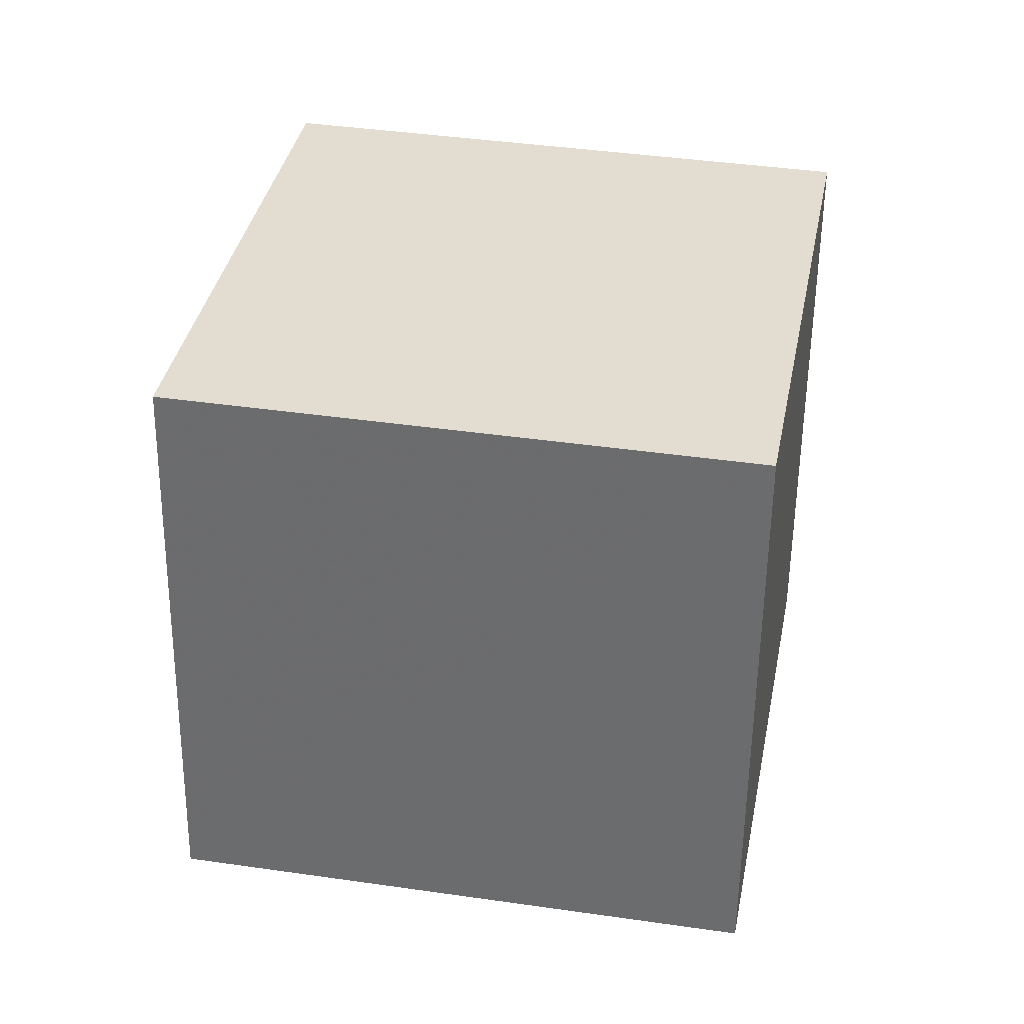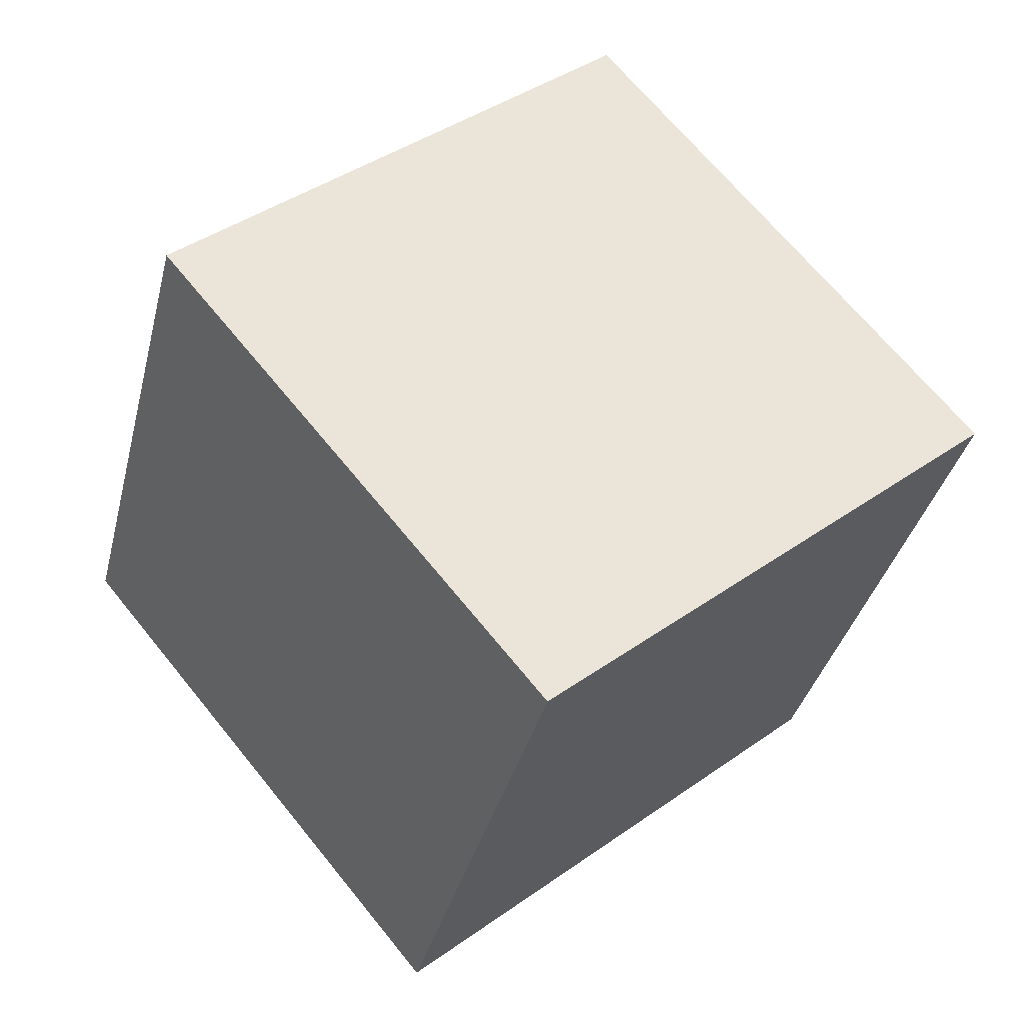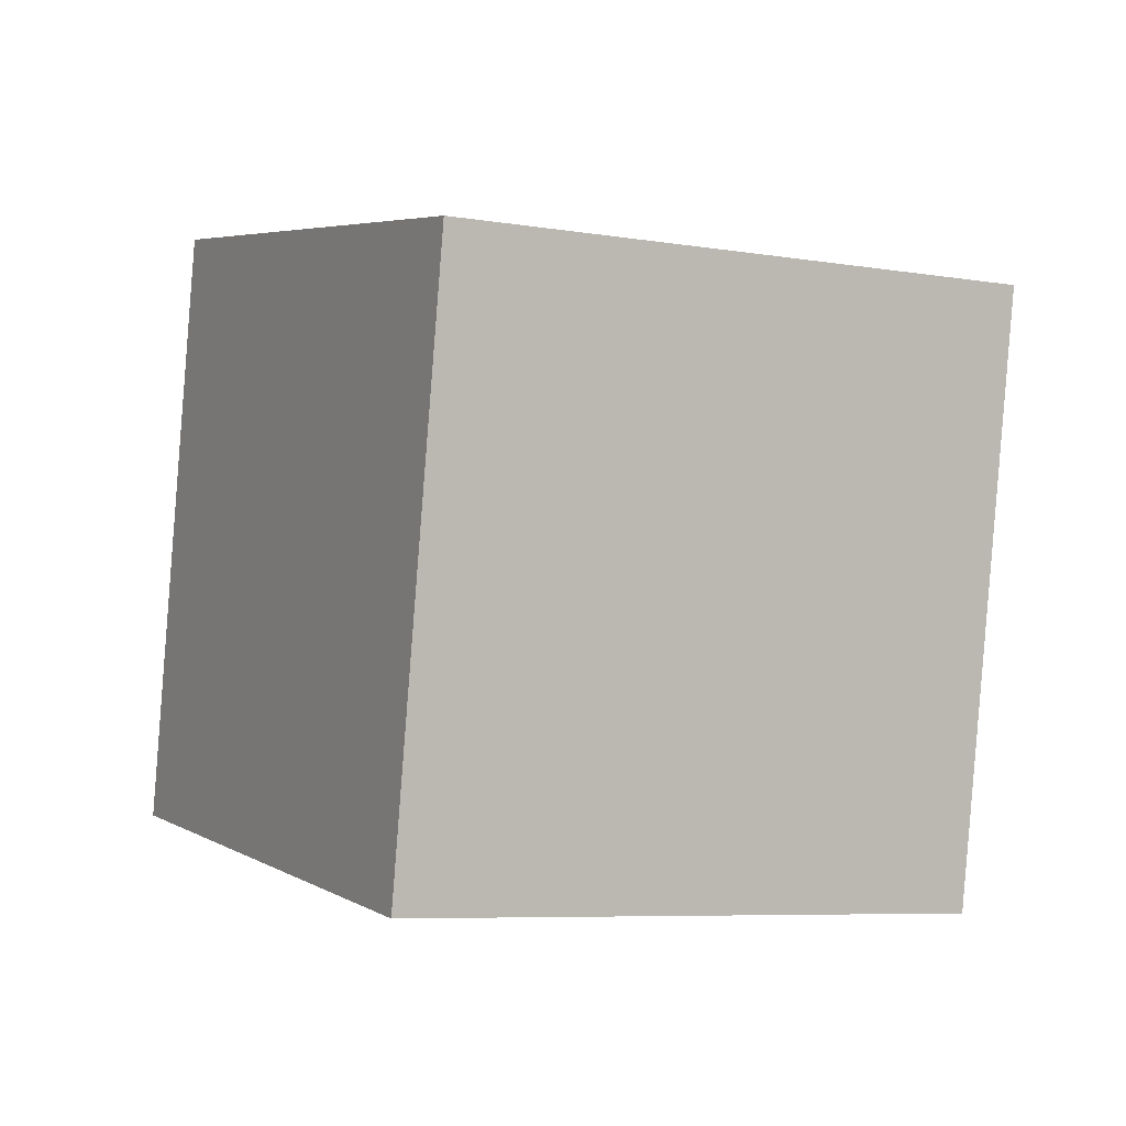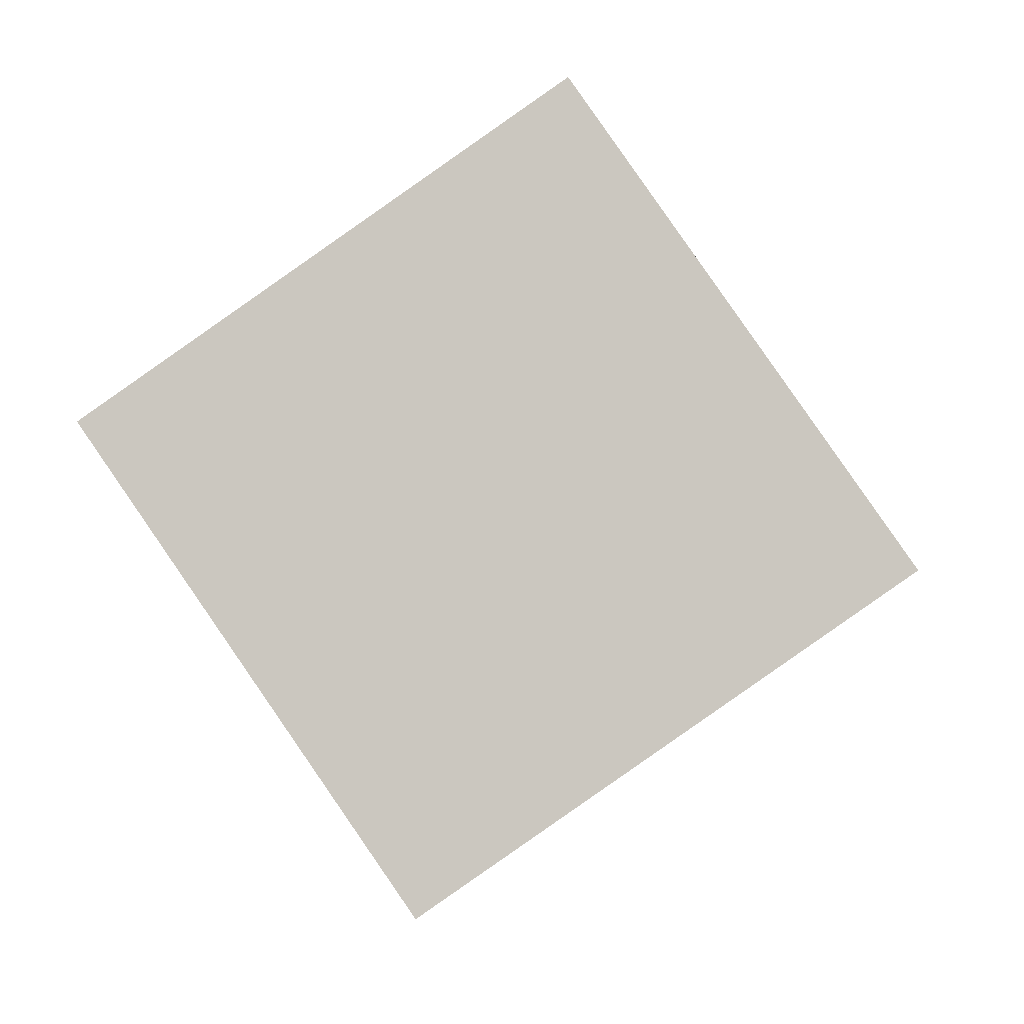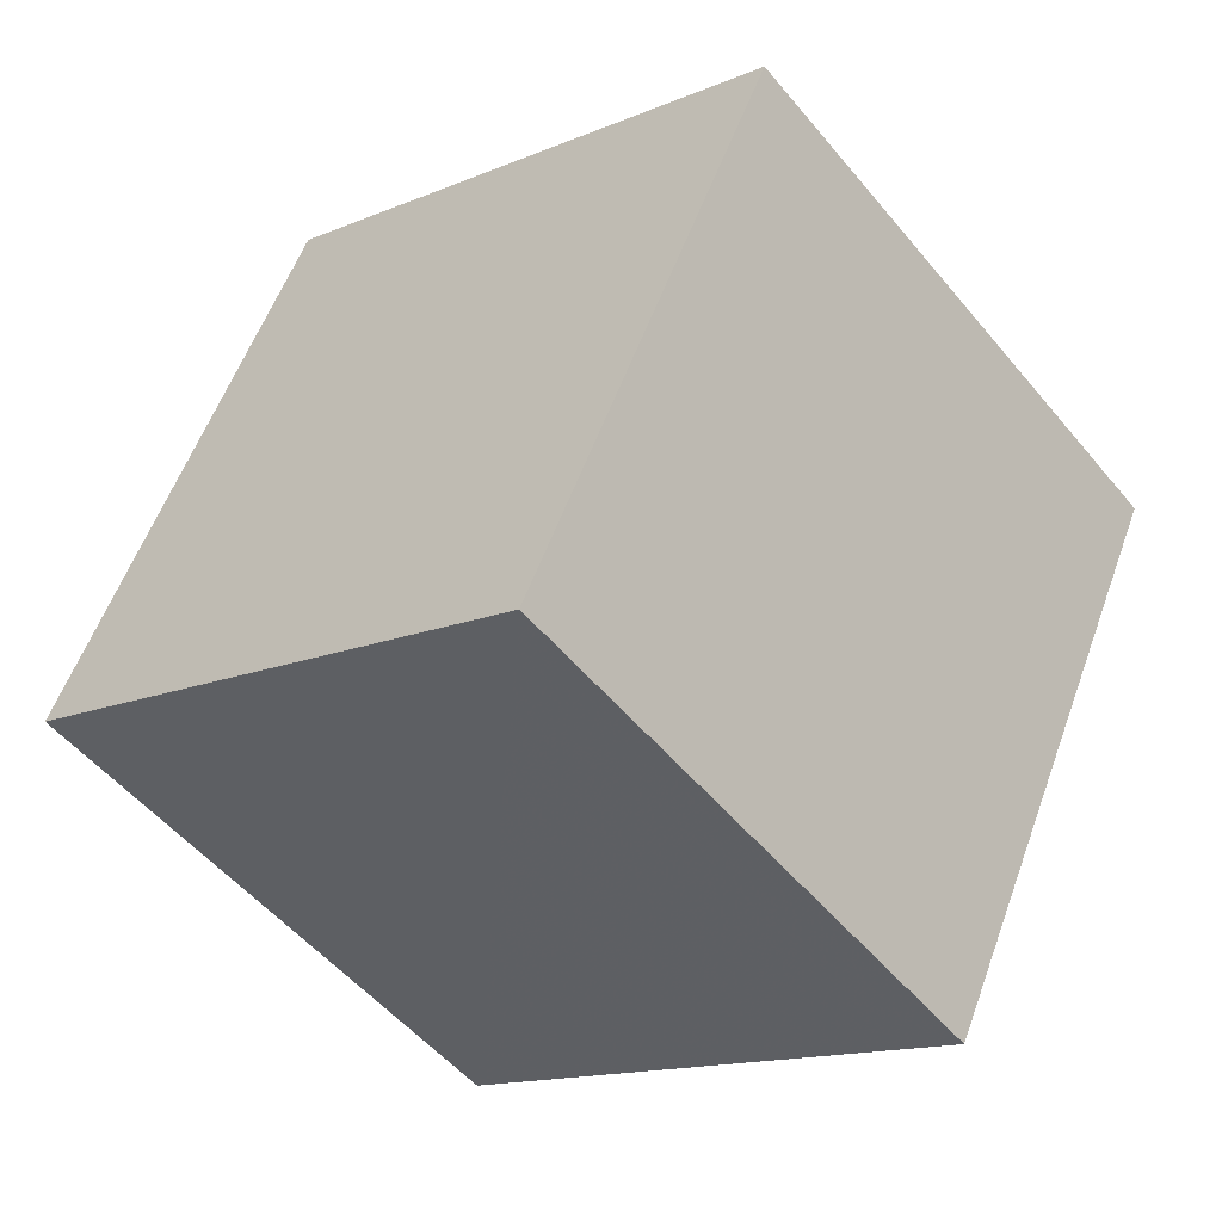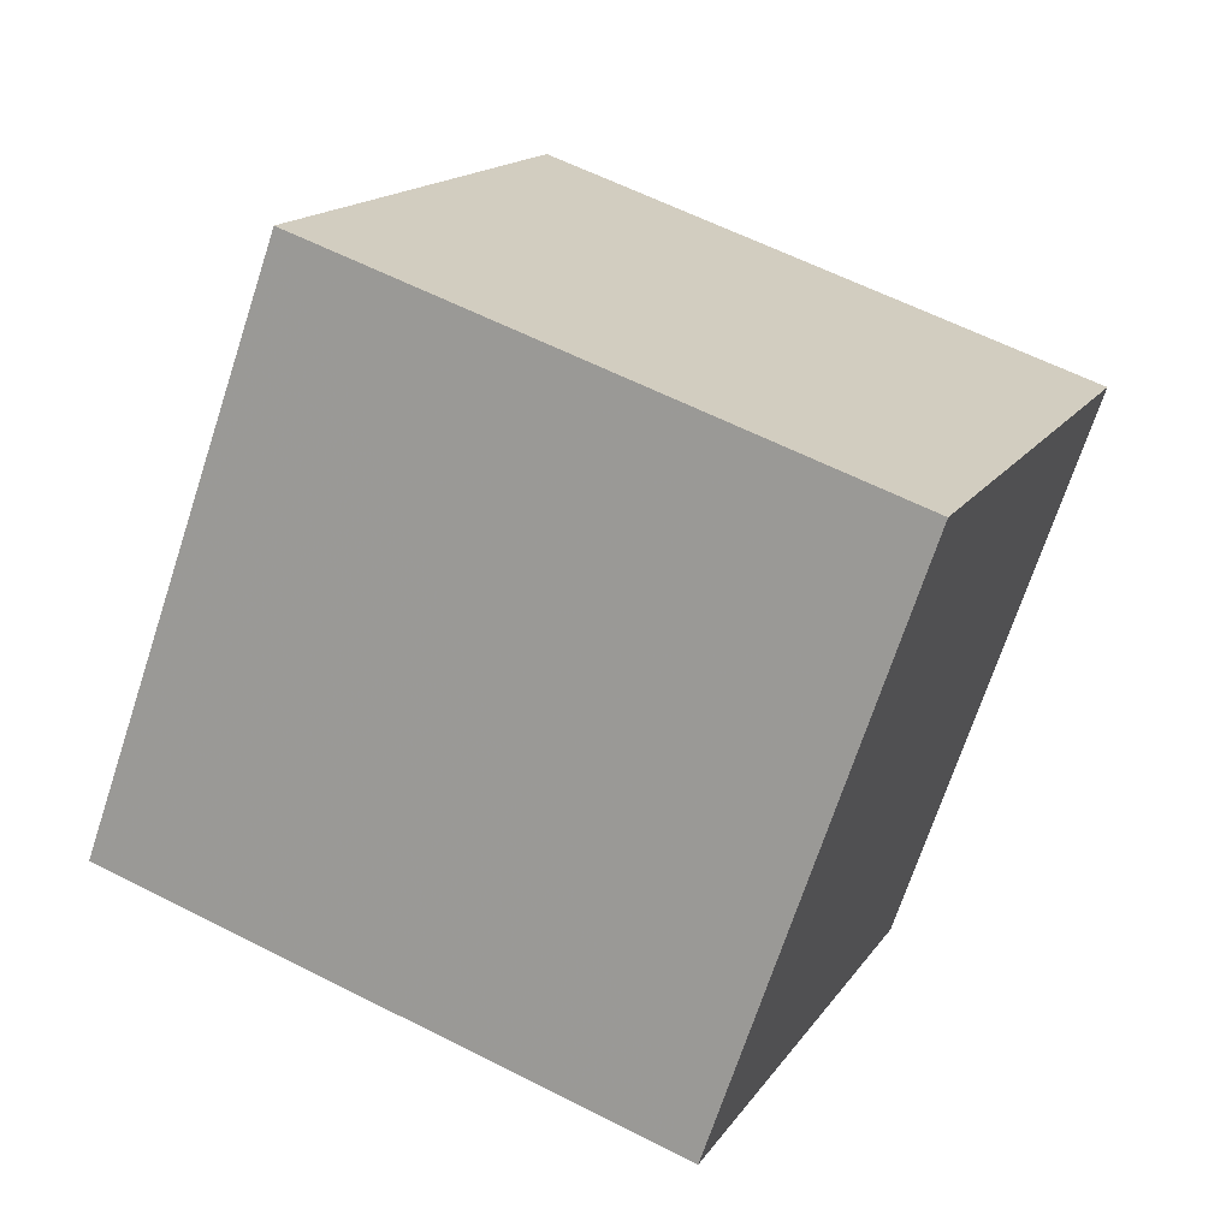
<metadata>
{"format":"obj","ext":"obj","renderer":"f3d","projection":"perspective","resolution":1024,"background":"white","views":[{"elev":-46.4,"azim":-68.9,"up":"+Y"},{"elev":52.5,"azim":-19.2,"up":"+Y"},{"elev":-20.2,"azim":50.6,"up":"+Z"},{"elev":73.8,"azim":76.7,"up":"+Y"},{"elev":-23.1,"azim":-58.0,"up":"+Z"},{"elev":7.4,"azim":8.7,"up":"+Z"}]}
</metadata>
<code>
v  1.805  2.005  1.023
v  1.601  1.032  0.9087
v  1.942  0.852  1.832
v  2.145  1.825  1.947
v  0.8864  2.154  1.391
v  0.683  1.181  1.277
v  1.023  1.001  2.2
v  1.227  1.974  2.315
f 3 1 2
f 5 7 6
f 1 3 4
f 1 6 2
f 7 5 8
f 2 7 3
f 6 1 5
f 3 8 4
f 7 2 6
f 1 8 5
f 8 3 7
f 8 1 4

</code>
